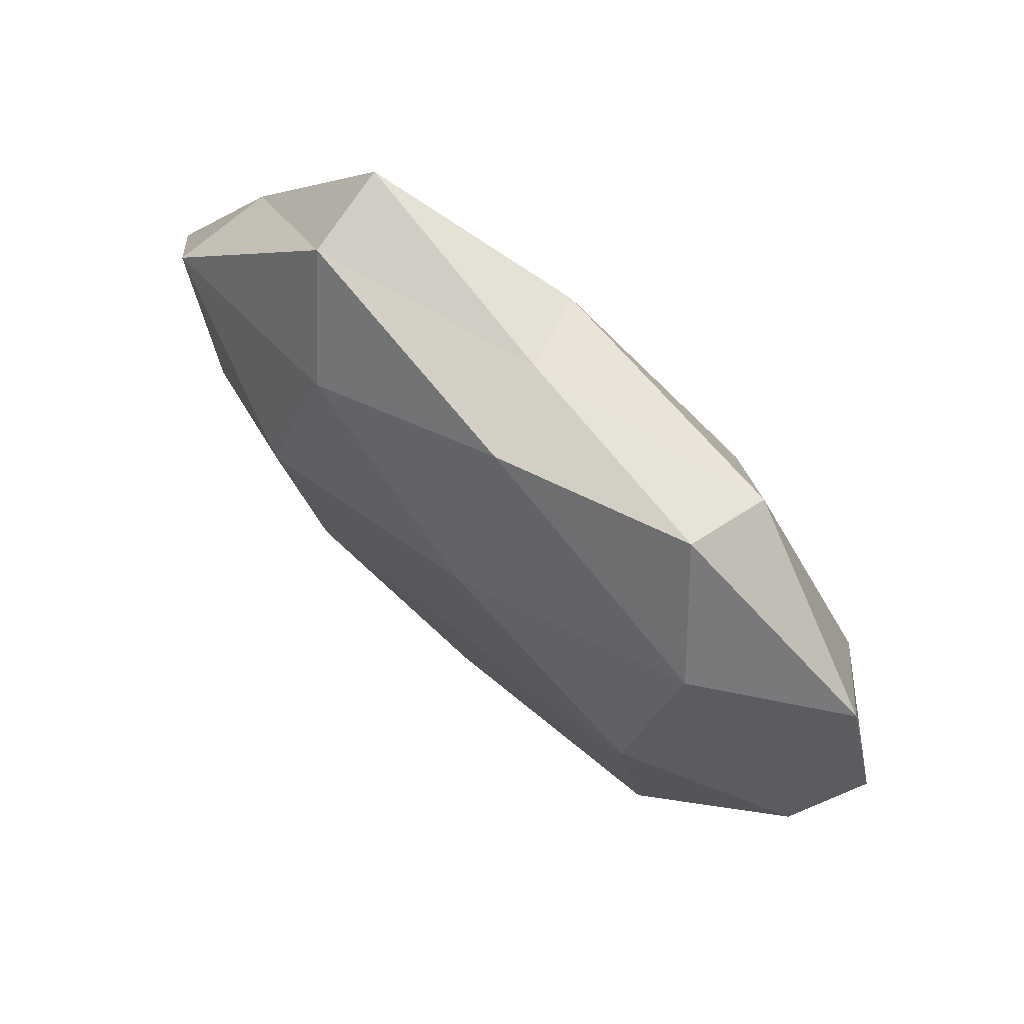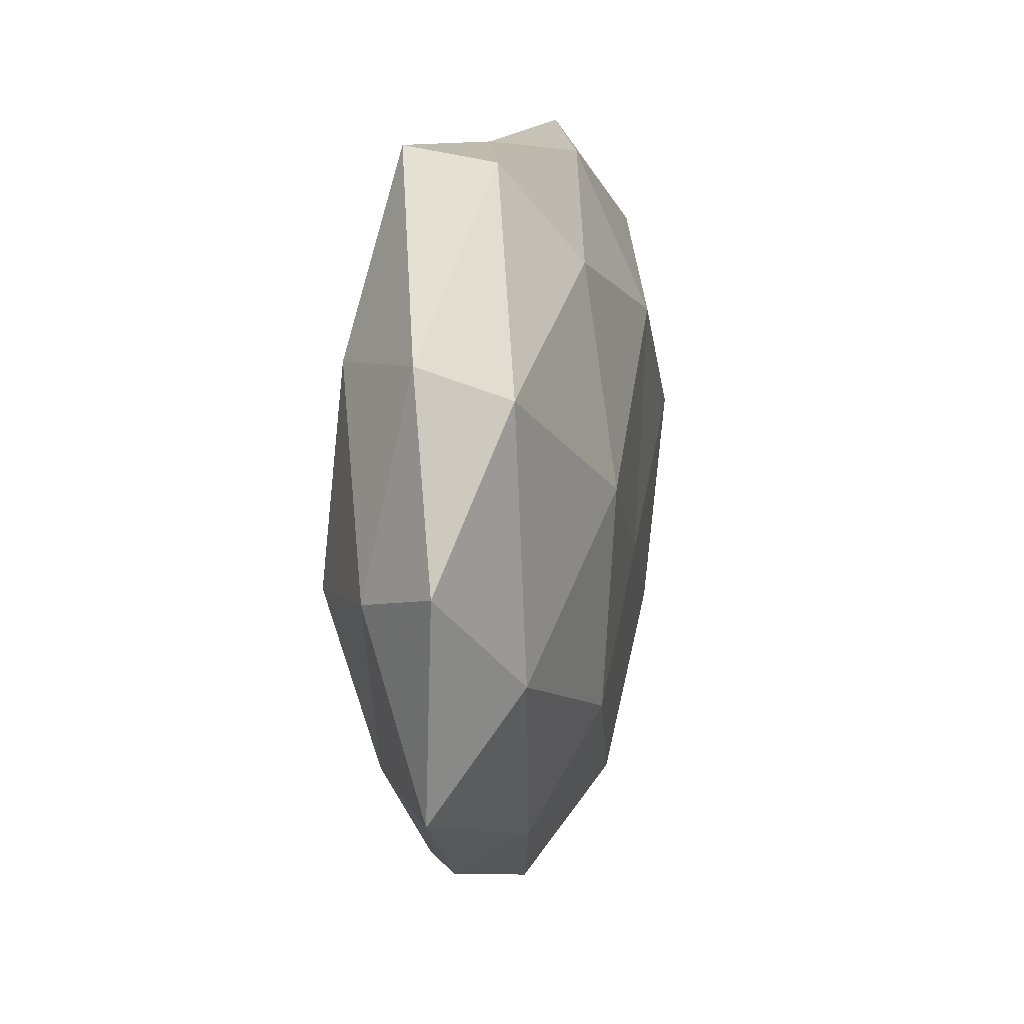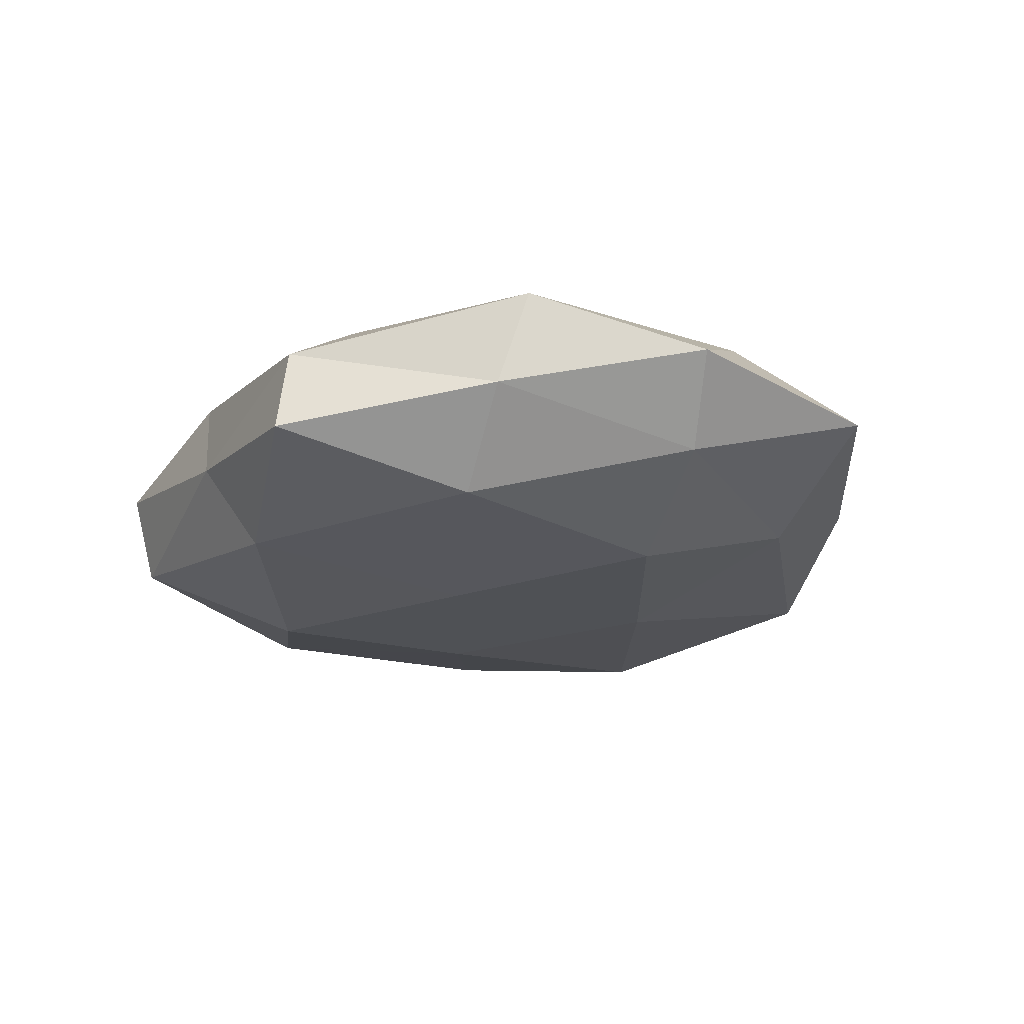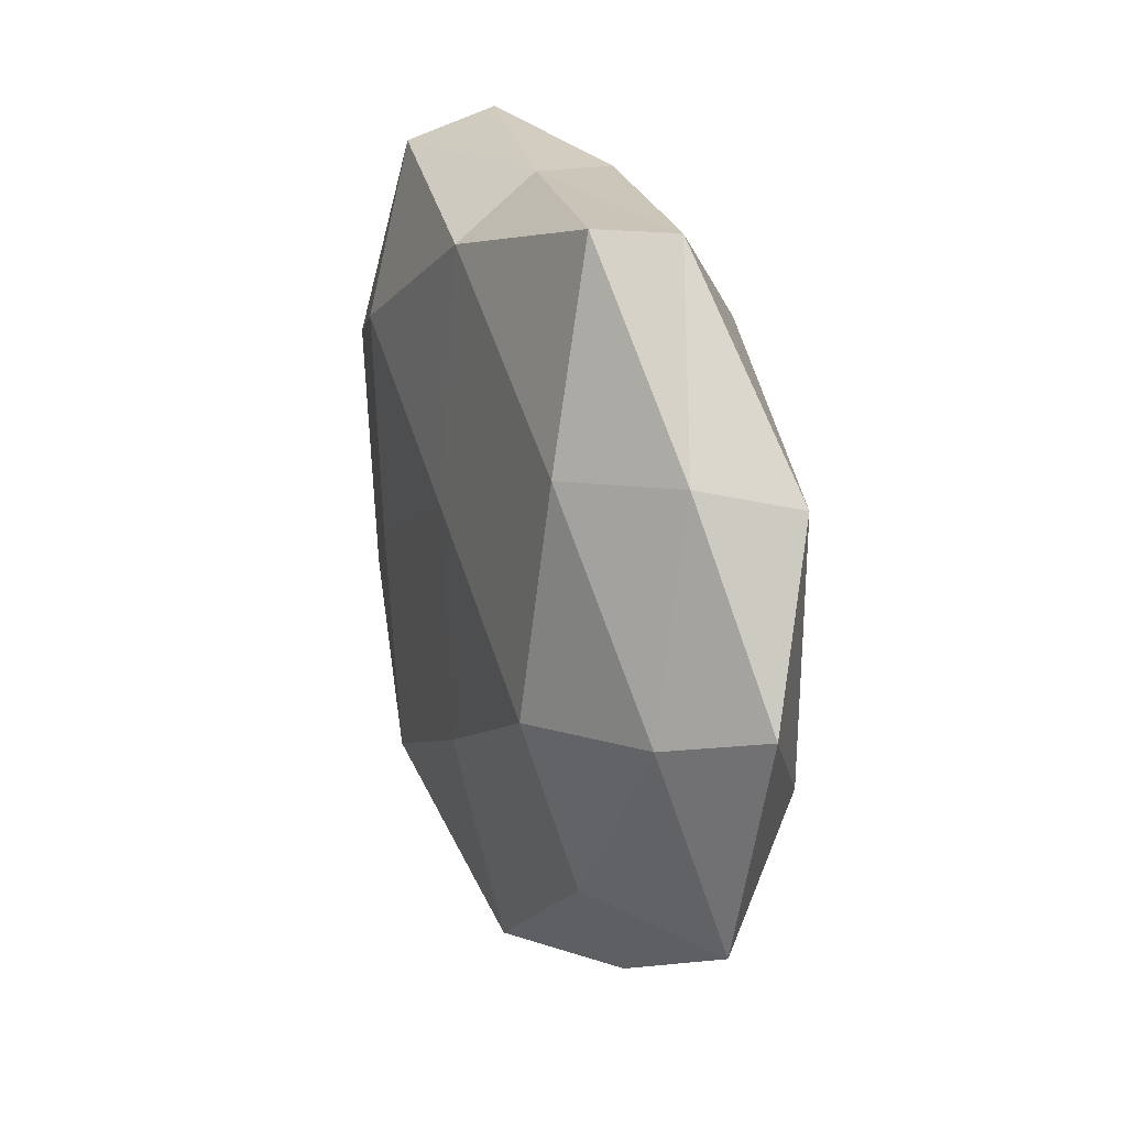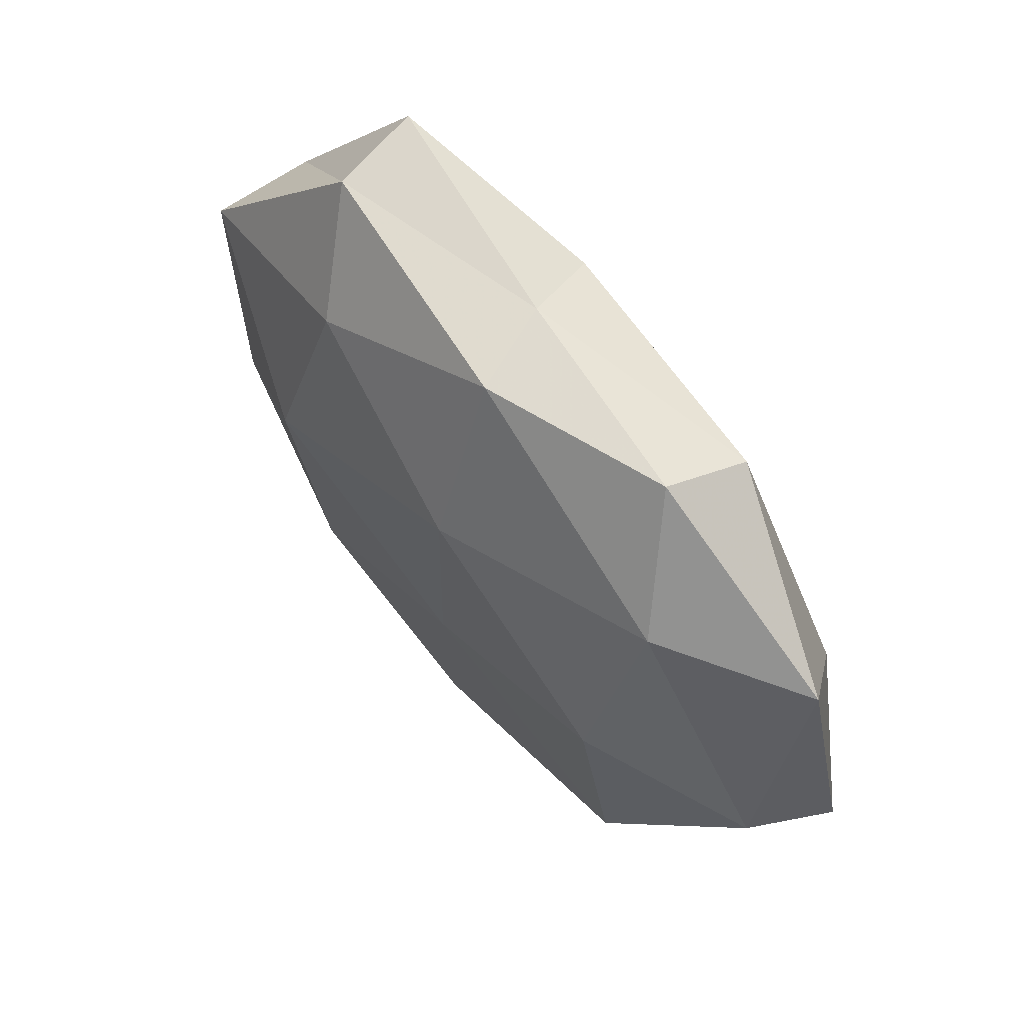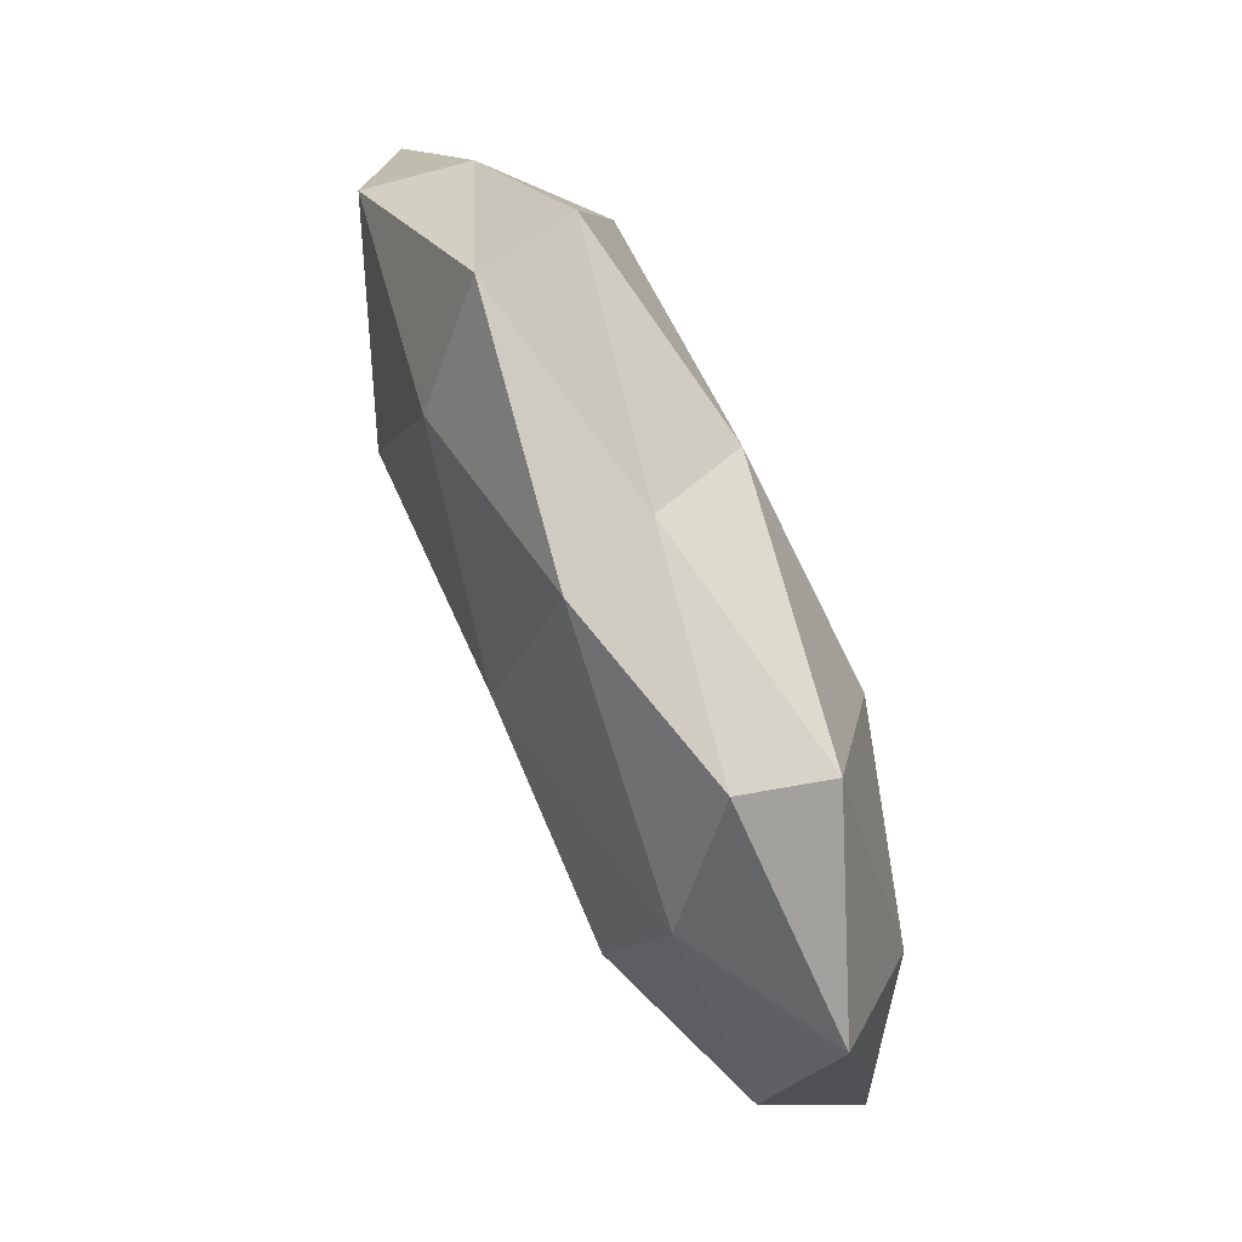
<metadata>
{"format":"obj","ext":"obj","renderer":"f3d","projection":"perspective","resolution":1024,"background":"white","views":[{"elev":72.3,"azim":42.2,"up":"+Y"},{"elev":14.1,"azim":-79.9,"up":"+Y"},{"elev":-21.4,"azim":-119.6,"up":"+Z"},{"elev":24.3,"azim":-110.3,"up":"+Y"},{"elev":63.1,"azim":50.0,"up":"+Y"},{"elev":78.9,"azim":66.6,"up":"+Y"}]}
</metadata>
<code>
v -0.006715 0.009427 -0.01693
v -0.02961 0.04809 -0.007499
v -0.02661 0.006951 0.01784
v 0.003541 0.0447 0.008153
v -0.04671 -0.01207 0.01032
v 0.0326 0.00631 0.01704
v 0.02761 -0.04848 -0.004485
v 0.03537 0.03228 0.01074
v 0.01989 -0.03548 -0.01465
v -0.004218 0.03977 -0.01374
v 0.05779 -0.0006428 -0.002494
v 0.02046 -0.005122 -0.01601
v -0.03418 -0.02786 -0.01012
v -0.05953 0.001593 0.00188
v -0.05092 -0.001936 -0.008104
v 0.02047 0.02387 -0.01692
v -0.0465 0.02498 -0.002756
v -0.03424 -0.005142 -0.01702
v 0.02912 0.04294 -0.008981
v -0.04931 0.02197 0.009348
v -0.03535 0.0232 -0.01369
v 0.04508 0.01337 -0.01117
v 0.04336 -0.02383 0.002163
v 0.001425 -0.03893 0.01321
v -0.02098 0.03355 0.01292
v -0.02253 -0.0221 0.01578
v -0.002945 -0.05412 0.00254
v 0.03513 -0.02396 0.01413
v 0.02704 0.04683 0.00167
v -0.02866 -0.03743 0.007478
v -0.02842 0.0461 0.003623
v -0.02848 -0.04365 -0.002151
v -0.00702 -0.04979 -0.009884
v 0.005777 0.02384 0.01745
v 0.05322 0.003156 0.008336
v 0.003942 -0.008506 0.01645
v -0.007898 -0.02065 -0.01634
v 0.04563 -0.0206 -0.009746
v 0.05234 0.02912 -0.0003822
v 0.0266 -0.04676 0.006871
v -0.0001127 0.04605 -0.002647
v -0.05362 -0.02734 -0.0001949
f 10 16 1
f 12 1 16
f 15 14 17
f 13 15 18
f 19 16 10
f 5 3 20
f 14 5 20
f 20 17 14
f 10 1 21
f 2 10 21
f 21 17 2
f 15 17 21
f 21 1 18
f 18 15 21
f 16 22 12
f 19 22 16
f 20 3 25
f 5 26 3
f 29 4 8
f 30 26 5
f 30 24 26
f 27 24 30
f 31 2 17
f 31 17 20
f 4 31 25
f 25 31 20
f 32 27 30
f 33 9 7
f 33 7 27
f 32 13 33
f 32 33 27
f 4 34 8
f 8 34 6
f 34 25 3
f 4 25 34
f 8 6 35
f 11 35 23
f 35 6 28
f 35 28 23
f 36 3 26
f 26 24 36
f 36 28 6
f 24 28 36
f 34 3 36
f 6 34 36
f 37 1 12
f 9 37 12
f 37 18 1
f 13 18 37
f 33 37 9
f 13 37 33
f 7 9 38
f 12 38 9
f 22 11 38
f 22 38 12
f 7 38 23
f 23 38 11
f 39 11 22
f 39 22 19
f 29 8 39
f 29 39 19
f 8 35 39
f 39 35 11
f 40 7 23
f 27 7 40
f 27 40 24
f 23 28 40
f 24 40 28
f 41 10 2
f 19 10 41
f 29 41 4
f 29 19 41
f 41 2 31
f 41 31 4
f 42 5 14
f 42 15 13
f 42 14 15
f 30 5 42
f 32 42 13
f 32 30 42

</code>
